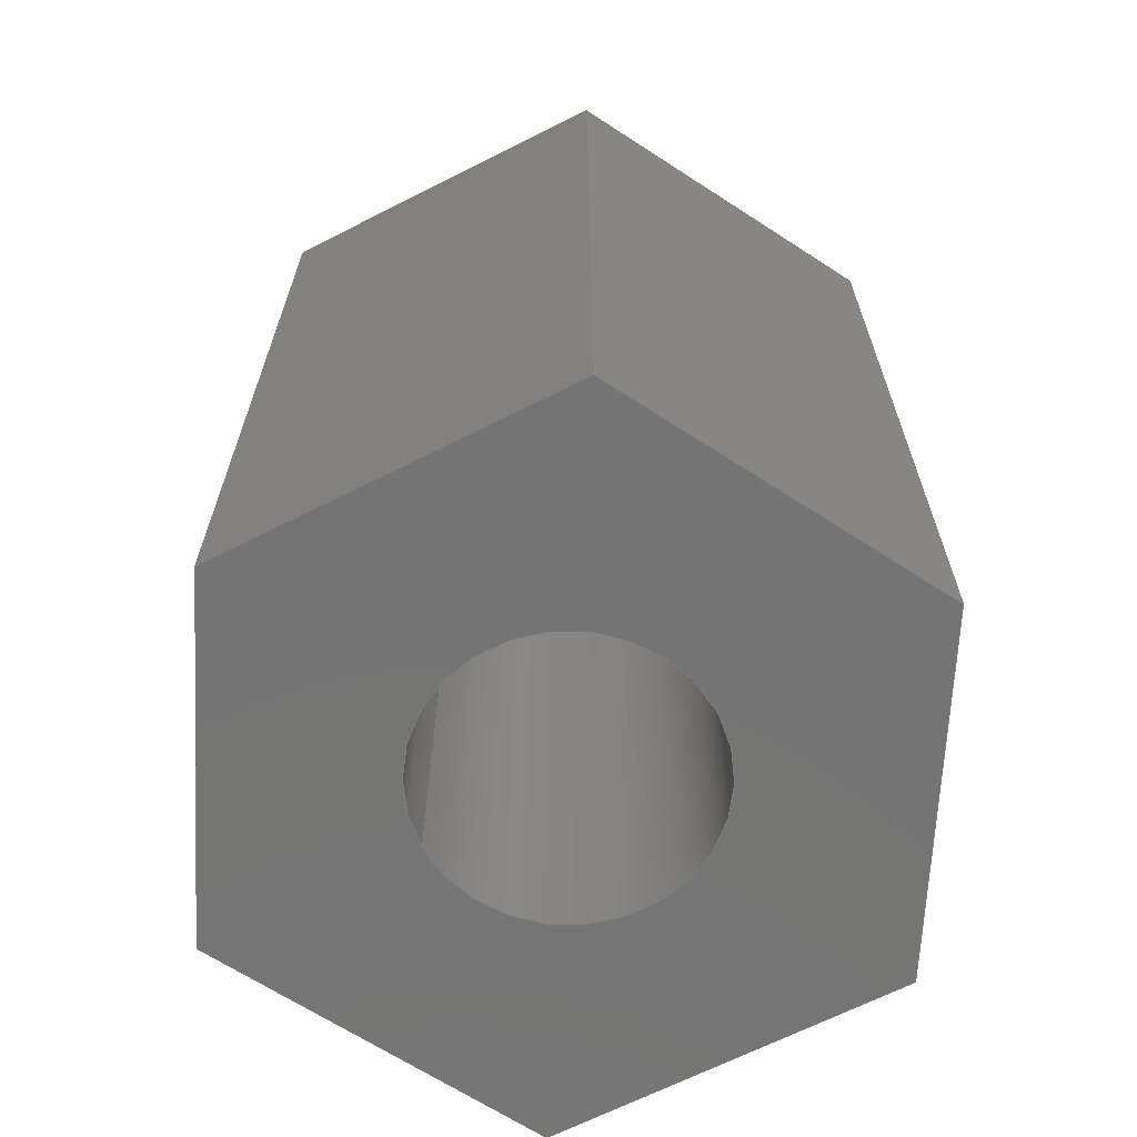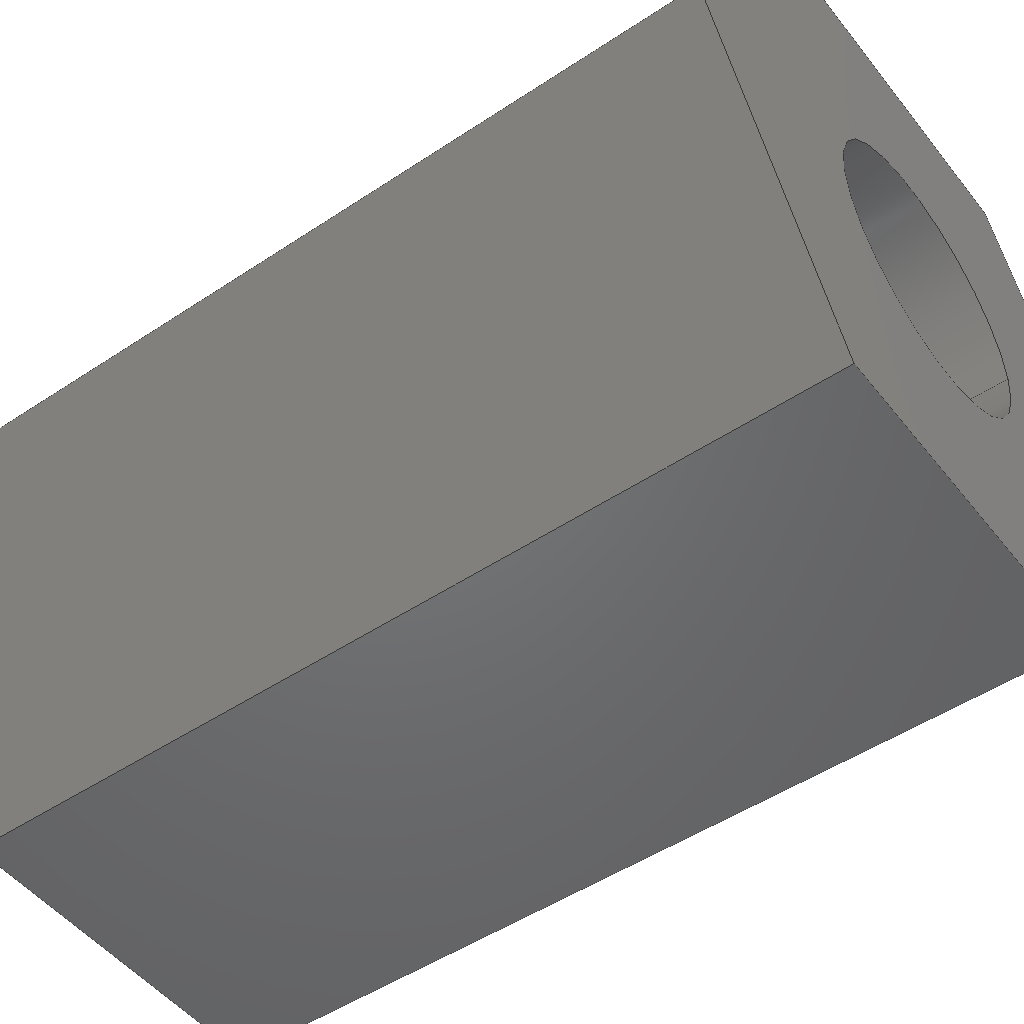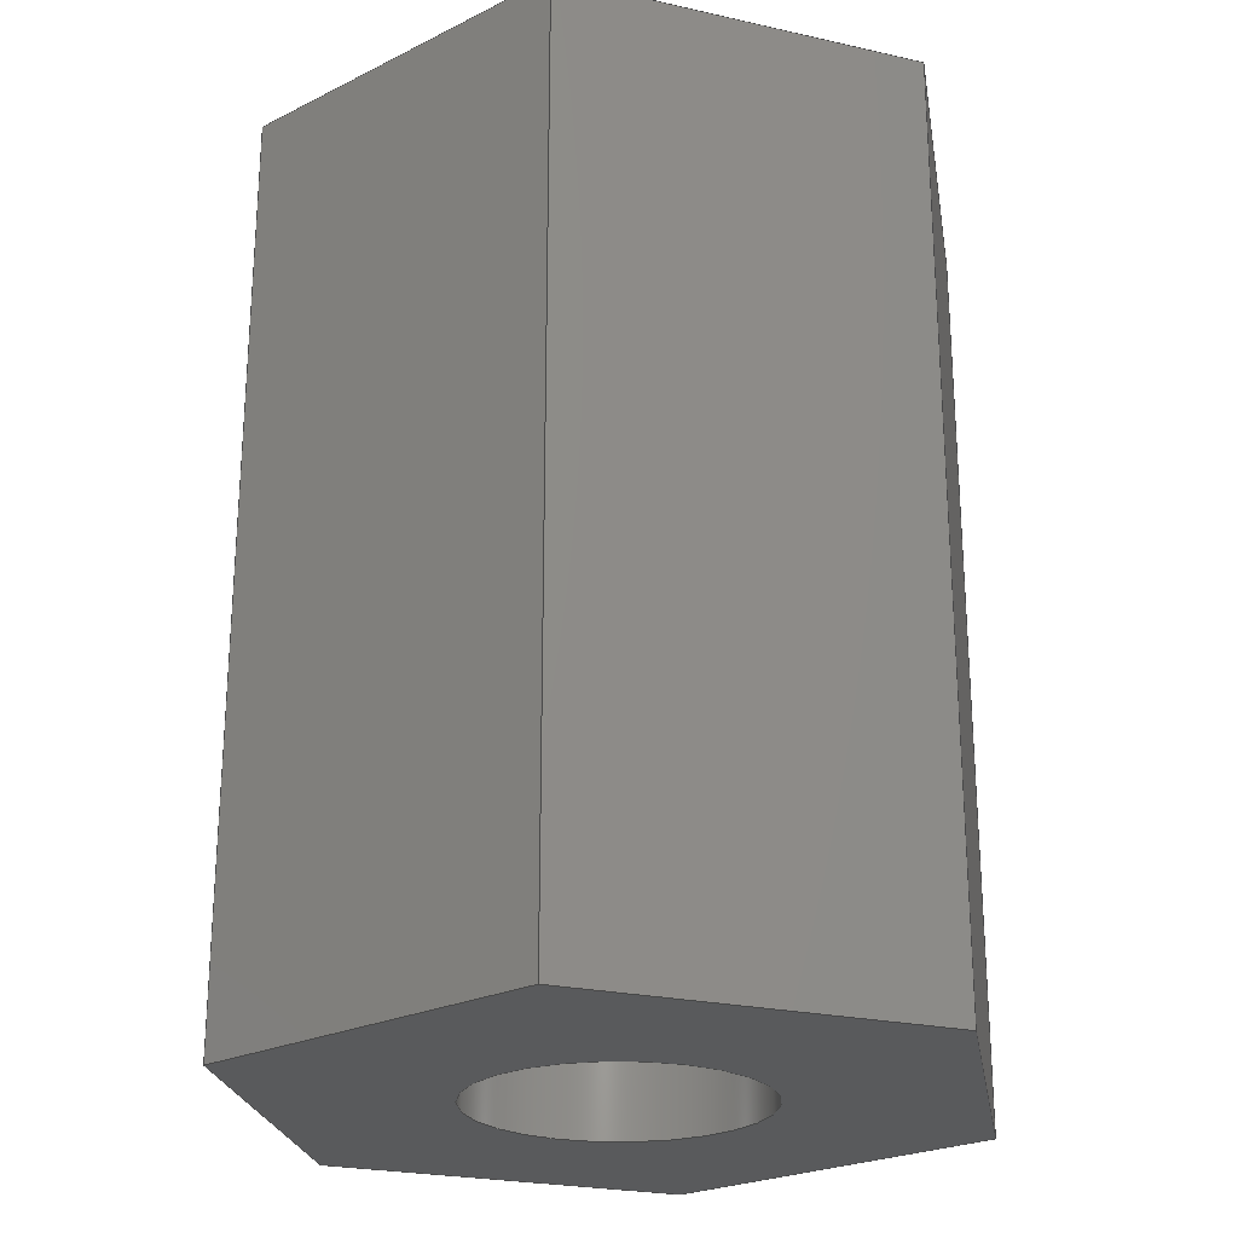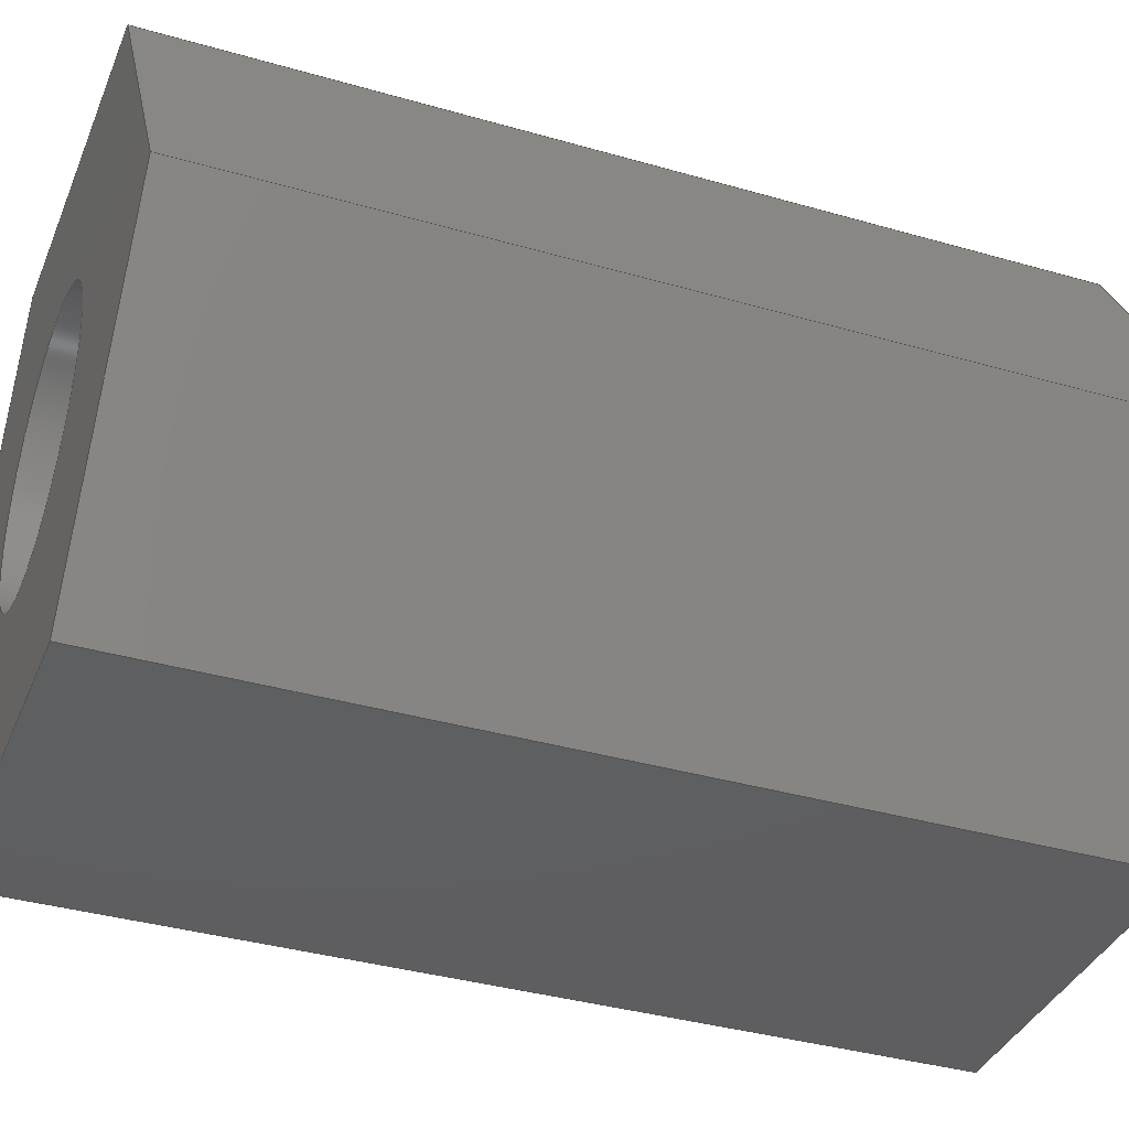
<metadata>
{"format":"step","ext":"stp","renderer":"f3d","projection":"perspective","resolution":1024,"background":"white","views":[{"elev":-66.8,"azim":26.9,"up":"+Y"},{"elev":-49.4,"azim":126.5,"up":"+Z"},{"elev":-24.1,"azim":-140.5,"up":"+Y"},{"elev":-36.7,"azim":-110.6,"up":"+Z"}]}
</metadata>
<code>
ISO-10303-21;
DATA;
#1=MECHANICAL_DESIGN_GEOMETRIC_PRESENTATION_REPRESENTATION('',(#4),#288);
#2=SHAPE_REPRESENTATION_RELATIONSHIP('SRR','None',#295,#3);
#3=ADVANCED_BREP_SHAPE_REPRESENTATION('',(#5),#287);
#4=STYLED_ITEM('',(#304),#5);
#5=MANIFOLD_SOLID_BREP('\X2\30BD30EA30C330C9\X0\1',#163);
#6=FACE_BOUND('',#33,.T.);
#7=FACE_BOUND('',#35,.T.);
#8=PLANE('',#189);
#9=PLANE('',#190);
#10=PLANE('',#191);
#11=PLANE('',#192);
#12=PLANE('',#193);
#13=PLANE('',#194);
#14=PLANE('',#195);
#15=PLANE('',#196);
#16=FACE_OUTER_BOUND('',#25,.T.);
#17=FACE_OUTER_BOUND('',#26,.T.);
#18=FACE_OUTER_BOUND('',#27,.T.);
#19=FACE_OUTER_BOUND('',#28,.T.);
#20=FACE_OUTER_BOUND('',#29,.T.);
#21=FACE_OUTER_BOUND('',#30,.T.);
#22=FACE_OUTER_BOUND('',#31,.T.);
#23=FACE_OUTER_BOUND('',#32,.T.);
#24=FACE_OUTER_BOUND('',#34,.T.);
#25=EDGE_LOOP('',(#111,#112,#113,#114));
#26=EDGE_LOOP('',(#115,#116,#117,#118));
#27=EDGE_LOOP('',(#119,#120,#121,#122));
#28=EDGE_LOOP('',(#123,#124,#125,#126));
#29=EDGE_LOOP('',(#127,#128,#129,#130));
#30=EDGE_LOOP('',(#131,#132,#133,#134));
#31=EDGE_LOOP('',(#135,#136,#137,#138));
#32=EDGE_LOOP('',(#139,#140,#141,#142,#143,#144));
#33=EDGE_LOOP('',(#145));
#34=EDGE_LOOP('',(#146,#147,#148,#149,#150,#151));
#35=EDGE_LOOP('',(#152));
#36=LINE('',#245,#55);
#37=LINE('',#250,#56);
#38=LINE('',#252,#57);
#39=LINE('',#254,#58);
#40=LINE('',#255,#59);
#41=LINE('',#258,#60);
#42=LINE('',#260,#61);
#43=LINE('',#261,#62);
#44=LINE('',#264,#63);
#45=LINE('',#266,#64);
#46=LINE('',#267,#65);
#47=LINE('',#270,#66);
#48=LINE('',#272,#67);
#49=LINE('',#273,#68);
#50=LINE('',#276,#69);
#51=LINE('',#278,#70);
#52=LINE('',#279,#71);
#53=LINE('',#281,#72);
#54=LINE('',#282,#73);
#55=VECTOR('',#203,1.23);
#56=VECTOR('',#208,10);
#57=VECTOR('',#209,10);
#58=VECTOR('',#210,10);
#59=VECTOR('',#211,10);
#60=VECTOR('',#214,10);
#61=VECTOR('',#215,10);
#62=VECTOR('',#216,10);
#63=VECTOR('',#219,10);
#64=VECTOR('',#220,10);
#65=VECTOR('',#221,10);
#66=VECTOR('',#224,10);
#67=VECTOR('',#225,10);
#68=VECTOR('',#226,10);
#69=VECTOR('',#229,10);
#70=VECTOR('',#230,10);
#71=VECTOR('',#231,10);
#72=VECTOR('',#234,10);
#73=VECTOR('',#235,10);
#74=CIRCLE('',#187,1.23);
#75=CIRCLE('',#188,1.23);
#76=VERTEX_POINT('',#242);
#77=VERTEX_POINT('',#244);
#78=VERTEX_POINT('',#248);
#79=VERTEX_POINT('',#249);
#80=VERTEX_POINT('',#251);
#81=VERTEX_POINT('',#253);
#82=VERTEX_POINT('',#257);
#83=VERTEX_POINT('',#259);
#84=VERTEX_POINT('',#263);
#85=VERTEX_POINT('',#265);
#86=VERTEX_POINT('',#269);
#87=VERTEX_POINT('',#271);
#88=VERTEX_POINT('',#275);
#89=VERTEX_POINT('',#277);
#90=EDGE_CURVE('',#76,#76,#74,.T.);
#91=EDGE_CURVE('',#76,#77,#36,.T.);
#92=EDGE_CURVE('',#77,#77,#75,.T.);
#93=EDGE_CURVE('',#78,#79,#37,.T.);
#94=EDGE_CURVE('',#79,#80,#38,.T.);
#95=EDGE_CURVE('',#81,#80,#39,.T.);
#96=EDGE_CURVE('',#78,#81,#40,.T.);
#97=EDGE_CURVE('',#82,#78,#41,.T.);
#98=EDGE_CURVE('',#83,#81,#42,.T.);
#99=EDGE_CURVE('',#82,#83,#43,.T.);
#100=EDGE_CURVE('',#84,#82,#44,.T.);
#101=EDGE_CURVE('',#85,#83,#45,.T.);
#102=EDGE_CURVE('',#84,#85,#46,.T.);
#103=EDGE_CURVE('',#86,#84,#47,.T.);
#104=EDGE_CURVE('',#87,#85,#48,.T.);
#105=EDGE_CURVE('',#86,#87,#49,.T.);
#106=EDGE_CURVE('',#88,#86,#50,.T.);
#107=EDGE_CURVE('',#89,#87,#51,.T.);
#108=EDGE_CURVE('',#88,#89,#52,.T.);
#109=EDGE_CURVE('',#79,#88,#53,.T.);
#110=EDGE_CURVE('',#80,#89,#54,.T.);
#111=ORIENTED_EDGE('',*,*,#90,.F.);
#112=ORIENTED_EDGE('',*,*,#91,.T.);
#113=ORIENTED_EDGE('',*,*,#92,.F.);
#114=ORIENTED_EDGE('',*,*,#91,.F.);
#115=ORIENTED_EDGE('',*,*,#93,.T.);
#116=ORIENTED_EDGE('',*,*,#94,.T.);
#117=ORIENTED_EDGE('',*,*,#95,.F.);
#118=ORIENTED_EDGE('',*,*,#96,.F.);
#119=ORIENTED_EDGE('',*,*,#97,.T.);
#120=ORIENTED_EDGE('',*,*,#96,.T.);
#121=ORIENTED_EDGE('',*,*,#98,.F.);
#122=ORIENTED_EDGE('',*,*,#99,.F.);
#123=ORIENTED_EDGE('',*,*,#100,.T.);
#124=ORIENTED_EDGE('',*,*,#99,.T.);
#125=ORIENTED_EDGE('',*,*,#101,.F.);
#126=ORIENTED_EDGE('',*,*,#102,.F.);
#127=ORIENTED_EDGE('',*,*,#103,.T.);
#128=ORIENTED_EDGE('',*,*,#102,.T.);
#129=ORIENTED_EDGE('',*,*,#104,.F.);
#130=ORIENTED_EDGE('',*,*,#105,.F.);
#131=ORIENTED_EDGE('',*,*,#106,.T.);
#132=ORIENTED_EDGE('',*,*,#105,.T.);
#133=ORIENTED_EDGE('',*,*,#107,.F.);
#134=ORIENTED_EDGE('',*,*,#108,.F.);
#135=ORIENTED_EDGE('',*,*,#109,.T.);
#136=ORIENTED_EDGE('',*,*,#108,.T.);
#137=ORIENTED_EDGE('',*,*,#110,.F.);
#138=ORIENTED_EDGE('',*,*,#94,.F.);
#139=ORIENTED_EDGE('',*,*,#110,.T.);
#140=ORIENTED_EDGE('',*,*,#107,.T.);
#141=ORIENTED_EDGE('',*,*,#104,.T.);
#142=ORIENTED_EDGE('',*,*,#101,.T.);
#143=ORIENTED_EDGE('',*,*,#98,.T.);
#144=ORIENTED_EDGE('',*,*,#95,.T.);
#145=ORIENTED_EDGE('',*,*,#90,.T.);
#146=ORIENTED_EDGE('',*,*,#109,.F.);
#147=ORIENTED_EDGE('',*,*,#93,.F.);
#148=ORIENTED_EDGE('',*,*,#97,.F.);
#149=ORIENTED_EDGE('',*,*,#100,.F.);
#150=ORIENTED_EDGE('',*,*,#103,.F.);
#151=ORIENTED_EDGE('',*,*,#106,.F.);
#152=ORIENTED_EDGE('',*,*,#92,.T.);
#153=CYLINDRICAL_SURFACE('',#186,1.23);
#154=ADVANCED_FACE('',(#16),#153,.F.);
#155=ADVANCED_FACE('',(#17),#8,.T.);
#156=ADVANCED_FACE('',(#18),#9,.T.);
#157=ADVANCED_FACE('',(#19),#10,.T.);
#158=ADVANCED_FACE('',(#20),#11,.T.);
#159=ADVANCED_FACE('',(#21),#12,.T.);
#160=ADVANCED_FACE('',(#22),#13,.T.);
#161=ADVANCED_FACE('',(#23,#6),#14,.T.);
#162=ADVANCED_FACE('',(#24,#7),#15,.F.);
#163=CLOSED_SHELL('',(#154,#155,#156,#157,#158,#159,#160,#161,#162));
#164=DERIVED_UNIT_ELEMENT(#167,1);
#165=DERIVED_UNIT_ELEMENT(#290,-3);
#166=DIMENSIONAL_EXPONENTS(0,1,0,0,0,0,0);
#167=(
CONVERSION_BASED_UNIT('gram',#169)
MASS_UNIT()
NAMED_UNIT(#166)
);
#168=(
MASS_UNIT()
NAMED_UNIT(*)
SI_UNIT(.KILO.,.GRAM.)
);
#169=MASS_MEASURE_WITH_UNIT(MASS_MEASURE(0.001),#168);
#170=DERIVED_UNIT((#164,#165));
#171=MEASURE_REPRESENTATION_ITEM('density measure',
POSITIVE_RATIO_MEASURE(1.425),#170);
#172=PROPERTY_DEFINITION_REPRESENTATION(#177,#174);
#173=PROPERTY_DEFINITION_REPRESENTATION(#178,#175);
#174=REPRESENTATION('material name',(#176),#287);
#175=REPRESENTATION('density',(#171),#287);
#176=DESCRIPTIVE_REPRESENTATION_ITEM('\X2\30A230BB30BF30FC30EB6A3981023001767D\X0\',
'\X2\30A230BB30BF30FC30EB6A3981023001767D\X0\');
#177=PROPERTY_DEFINITION('material property','material name',#297);
#178=PROPERTY_DEFINITION('material property','density of part',#297);
#179=DATE_TIME_ROLE('creation_date');
#180=APPLIED_DATE_AND_TIME_ASSIGNMENT(#181,#179,(#297));
#181=DATE_AND_TIME(#182,#183);
#182=CALENDAR_DATE(2025,26,4);
#183=LOCAL_TIME(0,0,0,#184);
#184=COORDINATED_UNIVERSAL_TIME_OFFSET(0,0,.BEHIND.);
#185=AXIS2_PLACEMENT_3D('',#240,#197,#198);
#186=AXIS2_PLACEMENT_3D('',#241,#199,#200);
#187=AXIS2_PLACEMENT_3D('',#243,#201,#202);
#188=AXIS2_PLACEMENT_3D('',#246,#204,#205);
#189=AXIS2_PLACEMENT_3D('',#247,#206,#207);
#190=AXIS2_PLACEMENT_3D('',#256,#212,#213);
#191=AXIS2_PLACEMENT_3D('',#262,#217,#218);
#192=AXIS2_PLACEMENT_3D('',#268,#222,#223);
#193=AXIS2_PLACEMENT_3D('',#274,#227,#228);
#194=AXIS2_PLACEMENT_3D('',#280,#232,#233);
#195=AXIS2_PLACEMENT_3D('',#283,#236,#237);
#196=AXIS2_PLACEMENT_3D('',#284,#238,#239);
#197=DIRECTION('axis',(0,0,1));
#198=DIRECTION('refdir',(1,0,0));
#199=DIRECTION('center_axis',(0,1,0));
#200=DIRECTION('ref_axis',(1,0,0));
#201=DIRECTION('center_axis',(0,-1,0));
#202=DIRECTION('ref_axis',(1,0,0));
#203=DIRECTION('',(0,-1,0));
#204=DIRECTION('center_axis',(0,1,0));
#205=DIRECTION('ref_axis',(1,0,0));
#206=DIRECTION('center_axis',(-0.866,0,-0.5));
#207=DIRECTION('ref_axis',(-0.5,0,0.866));
#208=DIRECTION('',(-0.5,0,0.866));
#209=DIRECTION('',(0,1,0));
#210=DIRECTION('',(-0.5,0,0.866));
#211=DIRECTION('',(0,1,0));
#212=DIRECTION('center_axis',(5.244e-16,0,-1));
#213=DIRECTION('ref_axis',(-1,0,-5.244e-16));
#214=DIRECTION('',(-1,0,-5.244e-16));
#215=DIRECTION('',(-1,0,-5.244e-16));
#216=DIRECTION('',(0,1,0));
#217=DIRECTION('center_axis',(0.866,0,-0.5));
#218=DIRECTION('ref_axis',(-0.5,0,-0.866));
#219=DIRECTION('',(-0.5,0,-0.866));
#220=DIRECTION('',(-0.5,0,-0.866));
#221=DIRECTION('',(0,1,0));
#222=DIRECTION('center_axis',(0.866,0,0.5));
#223=DIRECTION('ref_axis',(0.5,0,-0.866));
#224=DIRECTION('',(0.5,0,-0.866));
#225=DIRECTION('',(0.5,0,-0.866));
#226=DIRECTION('',(0,1,0));
#227=DIRECTION('center_axis',(-1.748e-16,0,1));
#228=DIRECTION('ref_axis',(1,0,1.748e-16));
#229=DIRECTION('',(1,0,1.748e-16));
#230=DIRECTION('',(1,0,1.748e-16));
#231=DIRECTION('',(0,1,0));
#232=DIRECTION('center_axis',(-0.866,0,0.5));
#233=DIRECTION('ref_axis',(0.5,0,0.866));
#234=DIRECTION('',(0.5,0,0.866));
#235=DIRECTION('',(0.5,0,0.866));
#236=DIRECTION('center_axis',(0,1,0));
#237=DIRECTION('ref_axis',(0,0,1));
#238=DIRECTION('center_axis',(0,1,0));
#239=DIRECTION('ref_axis',(0,0,1));
#240=CARTESIAN_POINT('',(0,0,0));
#241=CARTESIAN_POINT('Origin',(0,-3.601,0));
#242=CARTESIAN_POINT('',(-1.23,8,1.506e-16));
#243=CARTESIAN_POINT('Origin',(0,8,0));
#244=CARTESIAN_POINT('',(-1.23,0,1.506e-16));
#245=CARTESIAN_POINT('',(-1.23,-3.601,1.506e-16));
#246=CARTESIAN_POINT('Origin',(0,0,0));
#247=CARTESIAN_POINT('Origin',(-1.588,0,-2.75));
#248=CARTESIAN_POINT('',(-1.588,0,-2.75));
#249=CARTESIAN_POINT('',(-3.175,0,0));
#250=CARTESIAN_POINT('',(-1.588,0,-2.75));
#251=CARTESIAN_POINT('',(-3.175,8,0));
#252=CARTESIAN_POINT('',(-3.175,0,0));
#253=CARTESIAN_POINT('',(-1.588,8,-2.75));
#254=CARTESIAN_POINT('',(-1.588,8,-2.75));
#255=CARTESIAN_POINT('',(-1.588,0,-2.75));
#256=CARTESIAN_POINT('Origin',(1.588,0,-2.75));
#257=CARTESIAN_POINT('',(1.588,0,-2.75));
#258=CARTESIAN_POINT('',(1.588,0,-2.75));
#259=CARTESIAN_POINT('',(1.588,8,-2.75));
#260=CARTESIAN_POINT('',(1.588,8,-2.75));
#261=CARTESIAN_POINT('',(1.588,0,-2.75));
#262=CARTESIAN_POINT('Origin',(3.175,0,3.889e-16));
#263=CARTESIAN_POINT('',(3.175,0,3.889e-16));
#264=CARTESIAN_POINT('',(3.175,0,3.889e-16));
#265=CARTESIAN_POINT('',(3.175,8,3.889e-16));
#266=CARTESIAN_POINT('',(3.175,8,3.889e-16));
#267=CARTESIAN_POINT('',(3.175,0,3.889e-16));
#268=CARTESIAN_POINT('Origin',(1.588,0,2.75));
#269=CARTESIAN_POINT('',(1.588,0,2.75));
#270=CARTESIAN_POINT('',(1.588,0,2.75));
#271=CARTESIAN_POINT('',(1.588,8,2.75));
#272=CARTESIAN_POINT('',(1.588,8,2.75));
#273=CARTESIAN_POINT('',(1.588,0,2.75));
#274=CARTESIAN_POINT('Origin',(-1.588,0,2.75));
#275=CARTESIAN_POINT('',(-1.588,0,2.75));
#276=CARTESIAN_POINT('',(-1.588,0,2.75));
#277=CARTESIAN_POINT('',(-1.588,8,2.75));
#278=CARTESIAN_POINT('',(-1.588,8,2.75));
#279=CARTESIAN_POINT('',(-1.588,0,2.75));
#280=CARTESIAN_POINT('Origin',(-3.175,0,0));
#281=CARTESIAN_POINT('',(-3.175,0,0));
#282=CARTESIAN_POINT('',(-3.175,8,0));
#283=CARTESIAN_POINT('Origin',(5.551e-16,8,-5.551e-16));
#284=CARTESIAN_POINT('Origin',(2.776e-16,0,-5.551e-16));
#285=UNCERTAINTY_MEASURE_WITH_UNIT(LENGTH_MEASURE(0.01),#289,
'DISTANCE_ACCURACY_VALUE',
'Maximum model space distance between geometric entities at asserted c
onnectivities');
#286=UNCERTAINTY_MEASURE_WITH_UNIT(LENGTH_MEASURE(0.01),#289,
'DISTANCE_ACCURACY_VALUE',
'Maximum model space distance between geometric entities at asserted c
onnectivities');
#287=(
GEOMETRIC_REPRESENTATION_CONTEXT(3)
GLOBAL_UNCERTAINTY_ASSIGNED_CONTEXT((#285))
GLOBAL_UNIT_ASSIGNED_CONTEXT((#289,#291,#292))
REPRESENTATION_CONTEXT('','3D')
);
#288=(
GEOMETRIC_REPRESENTATION_CONTEXT(3)
GLOBAL_UNCERTAINTY_ASSIGNED_CONTEXT((#286))
GLOBAL_UNIT_ASSIGNED_CONTEXT((#289,#291,#292))
REPRESENTATION_CONTEXT('','3D')
);
#289=(
LENGTH_UNIT()
NAMED_UNIT(*)
SI_UNIT(.MILLI.,.METRE.)
);
#290=(
LENGTH_UNIT()
NAMED_UNIT(*)
SI_UNIT(.CENTI.,.METRE.)
);
#291=(
NAMED_UNIT(*)
PLANE_ANGLE_UNIT()
SI_UNIT($,.RADIAN.)
);
#292=(
NAMED_UNIT(*)
SI_UNIT($,.STERADIAN.)
SOLID_ANGLE_UNIT()
);
#293=SHAPE_DEFINITION_REPRESENTATION(#294,#295);
#294=PRODUCT_DEFINITION_SHAPE('',$,#297);
#295=SHAPE_REPRESENTATION('',(#185),#287);
#296=PRODUCT_DEFINITION_CONTEXT('part definition',#301,'design');
#297=PRODUCT_DEFINITION('elec_Spacer','elec_Spacer',#298,#296);
#298=PRODUCT_DEFINITION_FORMATION('',$,#303);
#299=PRODUCT_RELATED_PRODUCT_CATEGORY('elec_Spacer','elec_Spacer',(#303));
#300=APPLICATION_PROTOCOL_DEFINITION('international standard',
'automotive_design',2009,#301);
#301=APPLICATION_CONTEXT(
'Core Data for Automotive Mechanical Design Process');
#302=PRODUCT_CONTEXT('part definition',#301,'mechanical');
#303=PRODUCT('elec_Spacer','elec_Spacer',$,(#302));
#304=PRESENTATION_STYLE_ASSIGNMENT((#305));
#305=SURFACE_STYLE_USAGE(.BOTH.,#308);
#306=SURFACE_STYLE_RENDERING_WITH_PROPERTIES($,#312,(#307));
#307=SURFACE_STYLE_TRANSPARENT(0);
#308=SURFACE_SIDE_STYLE('',(#309,#306));
#309=SURFACE_STYLE_FILL_AREA(#310);
#310=FILL_AREA_STYLE('',(#311));
#311=FILL_AREA_STYLE_COLOUR('',#312);
#312=COLOUR_RGB('',0.9216,0.9216,0.9216);
ENDSEC;
END-ISO-10303-21;

</code>
